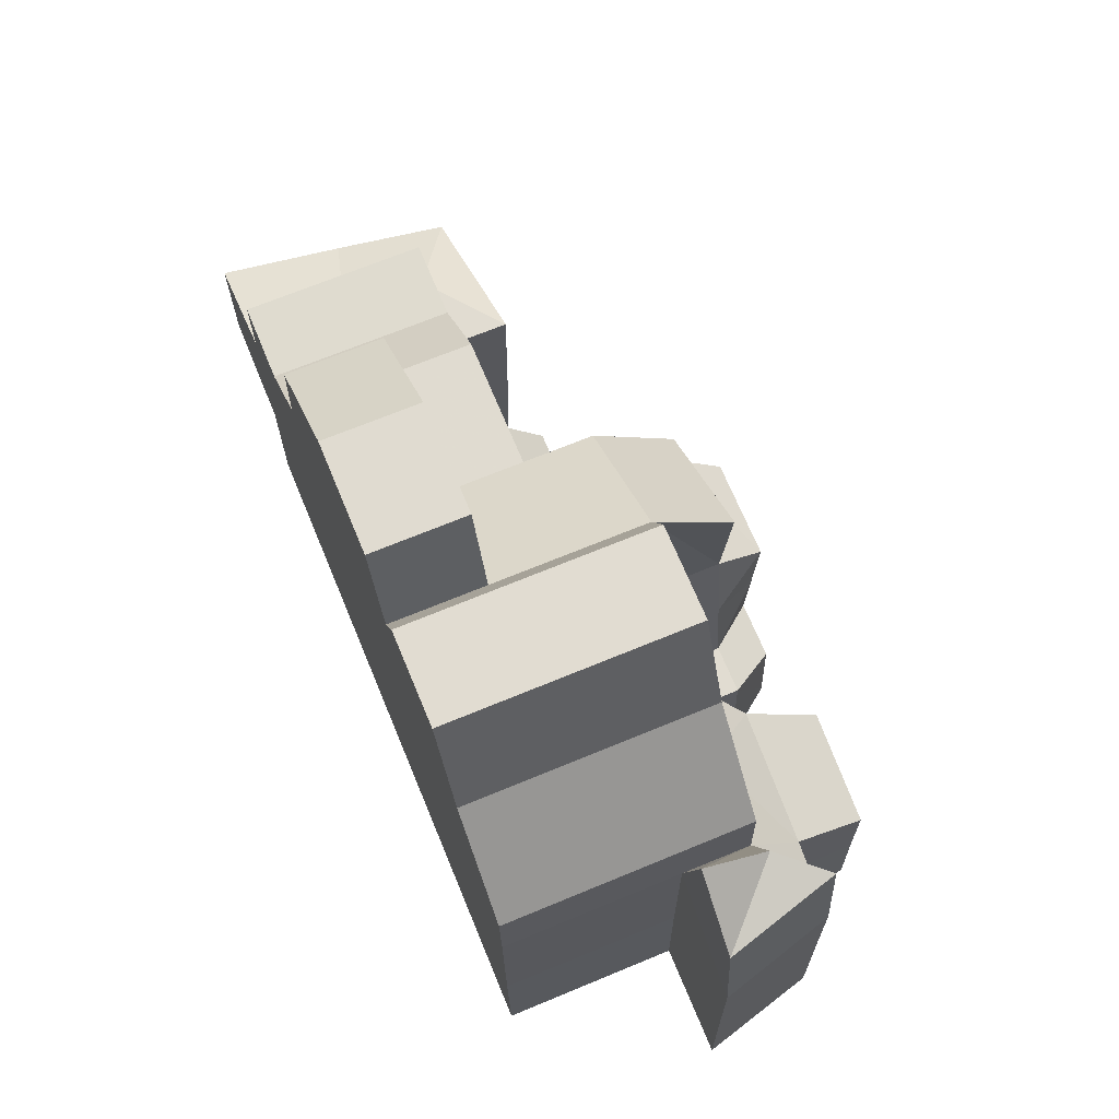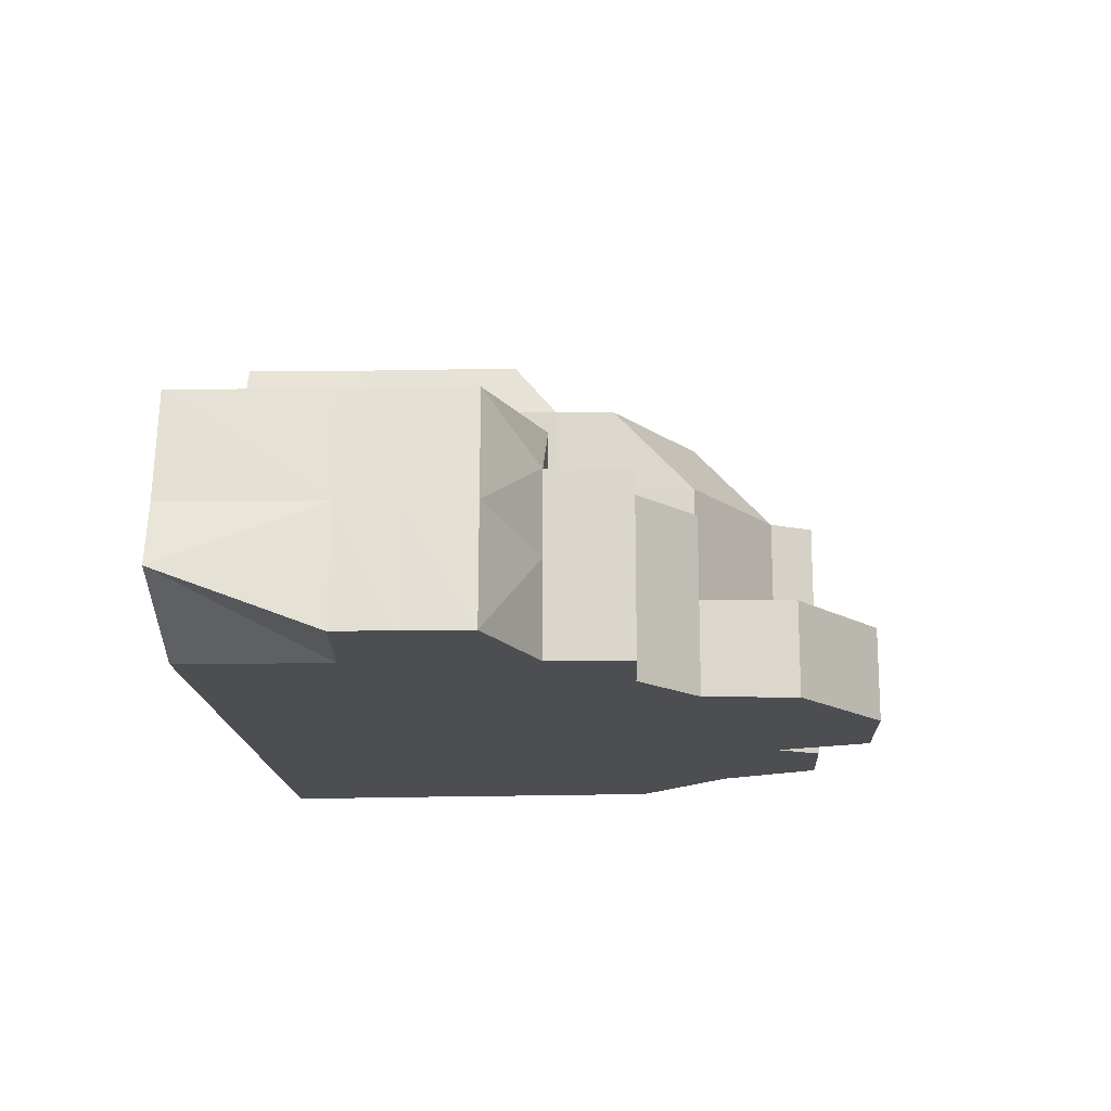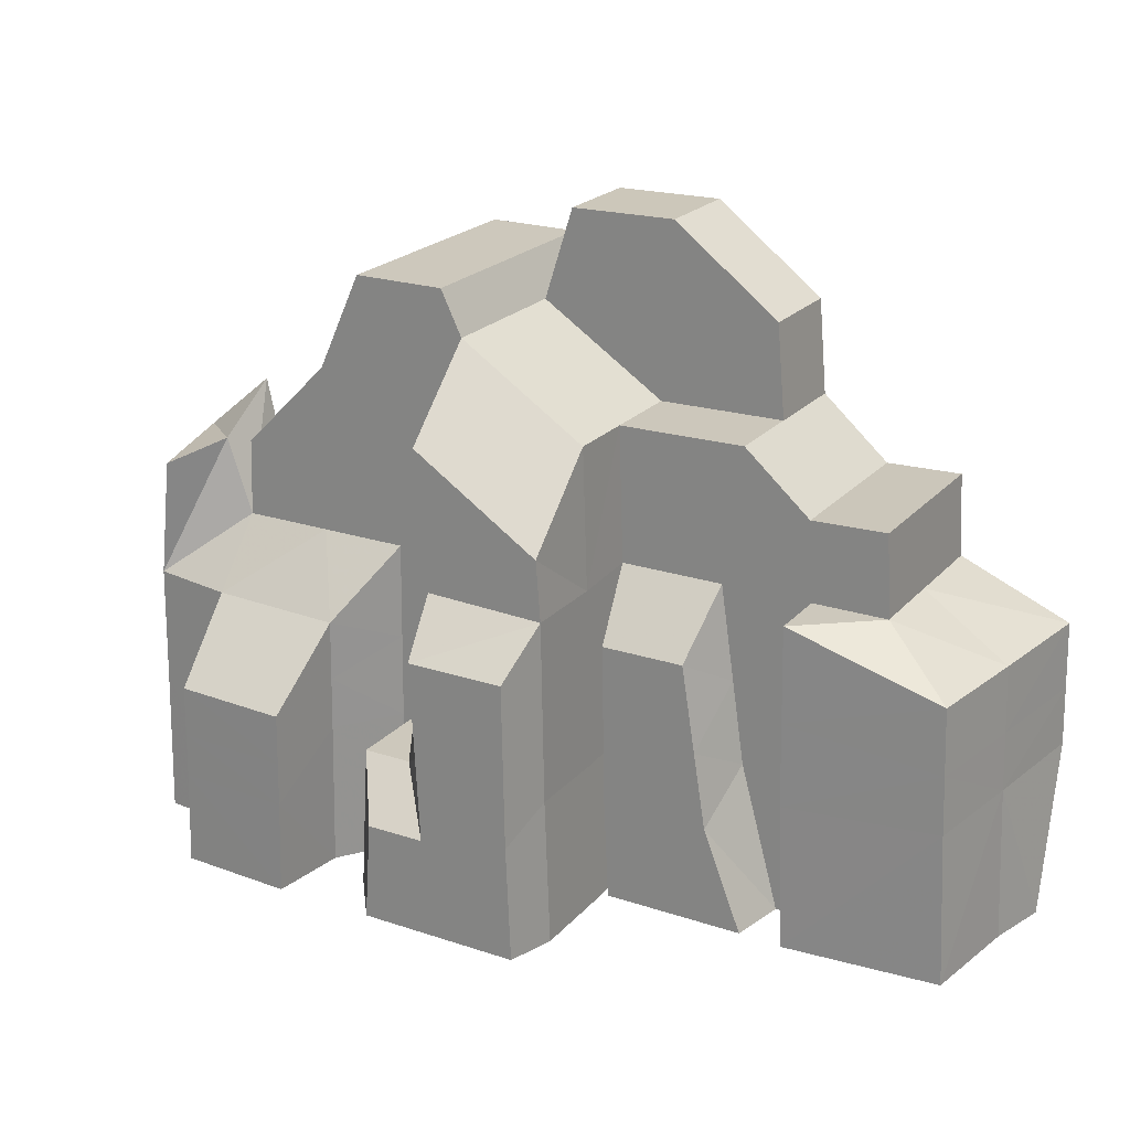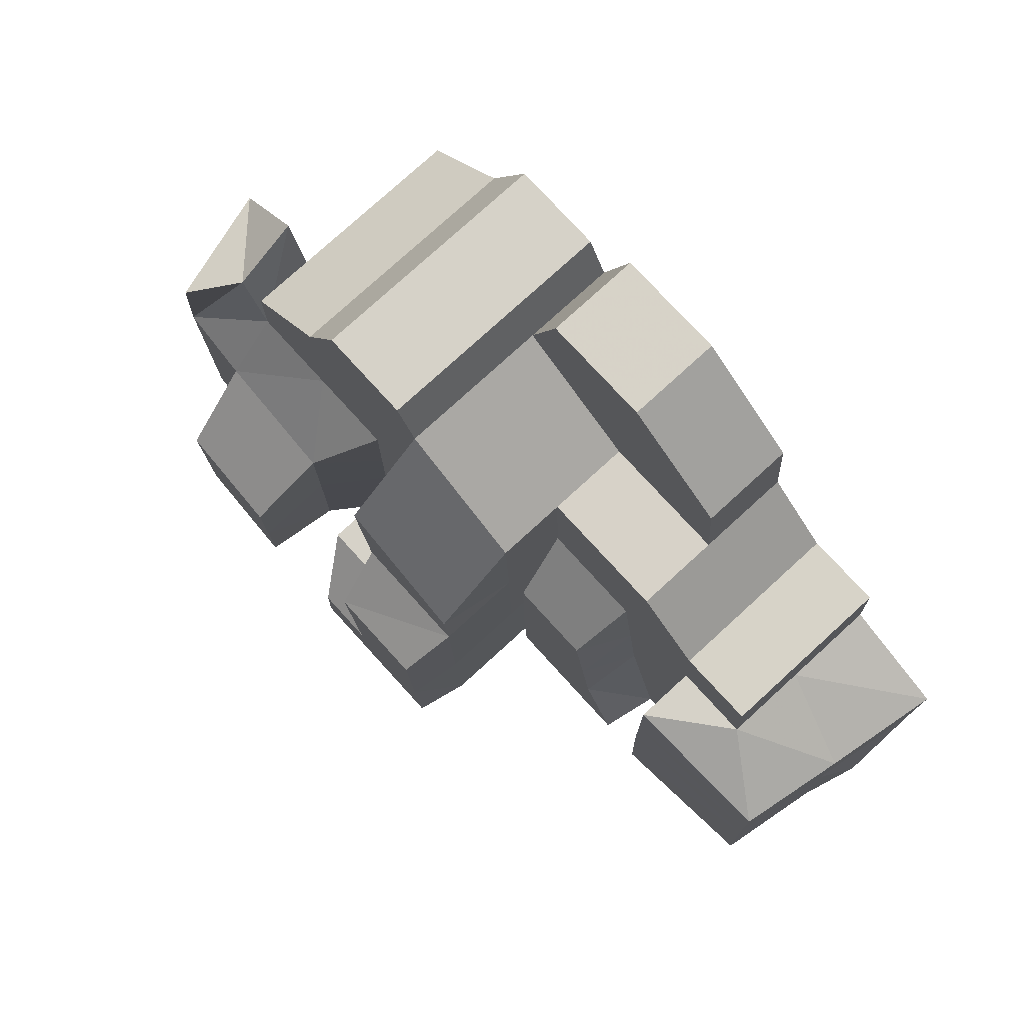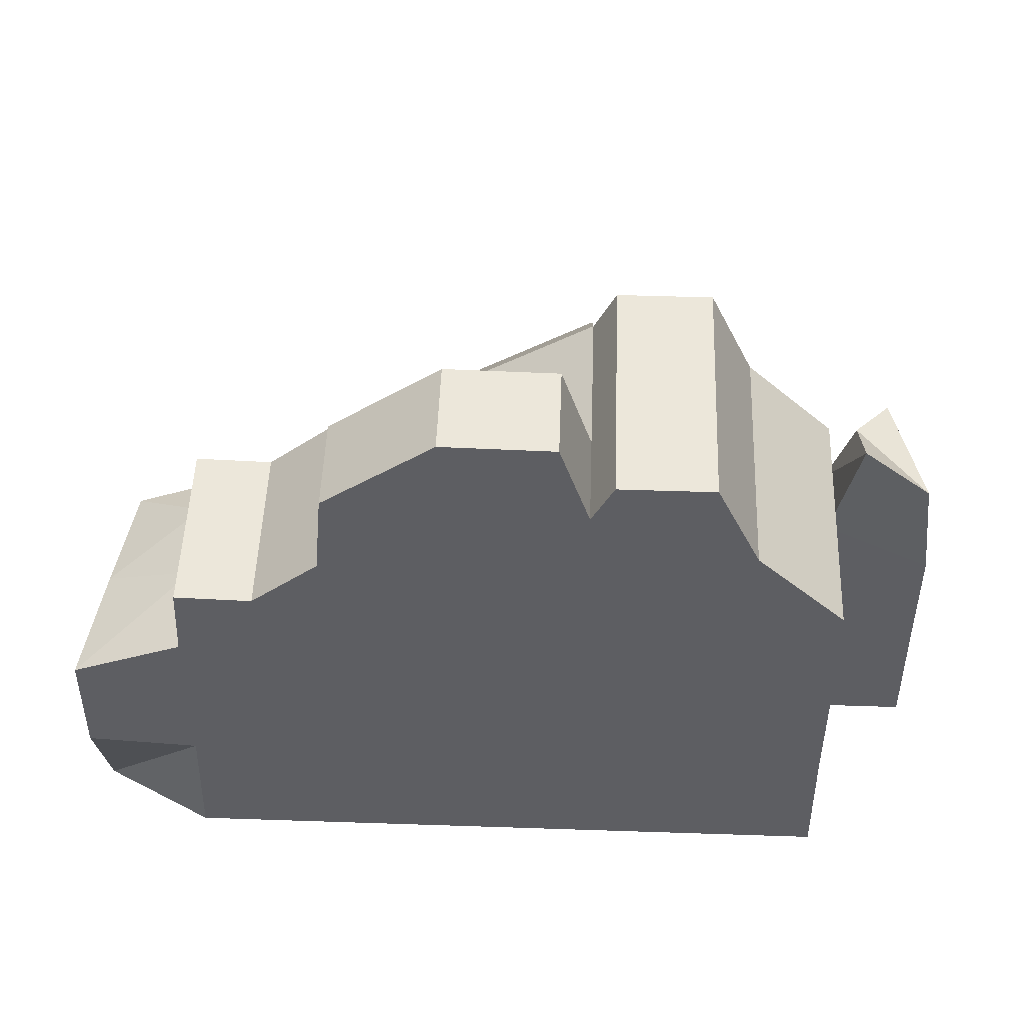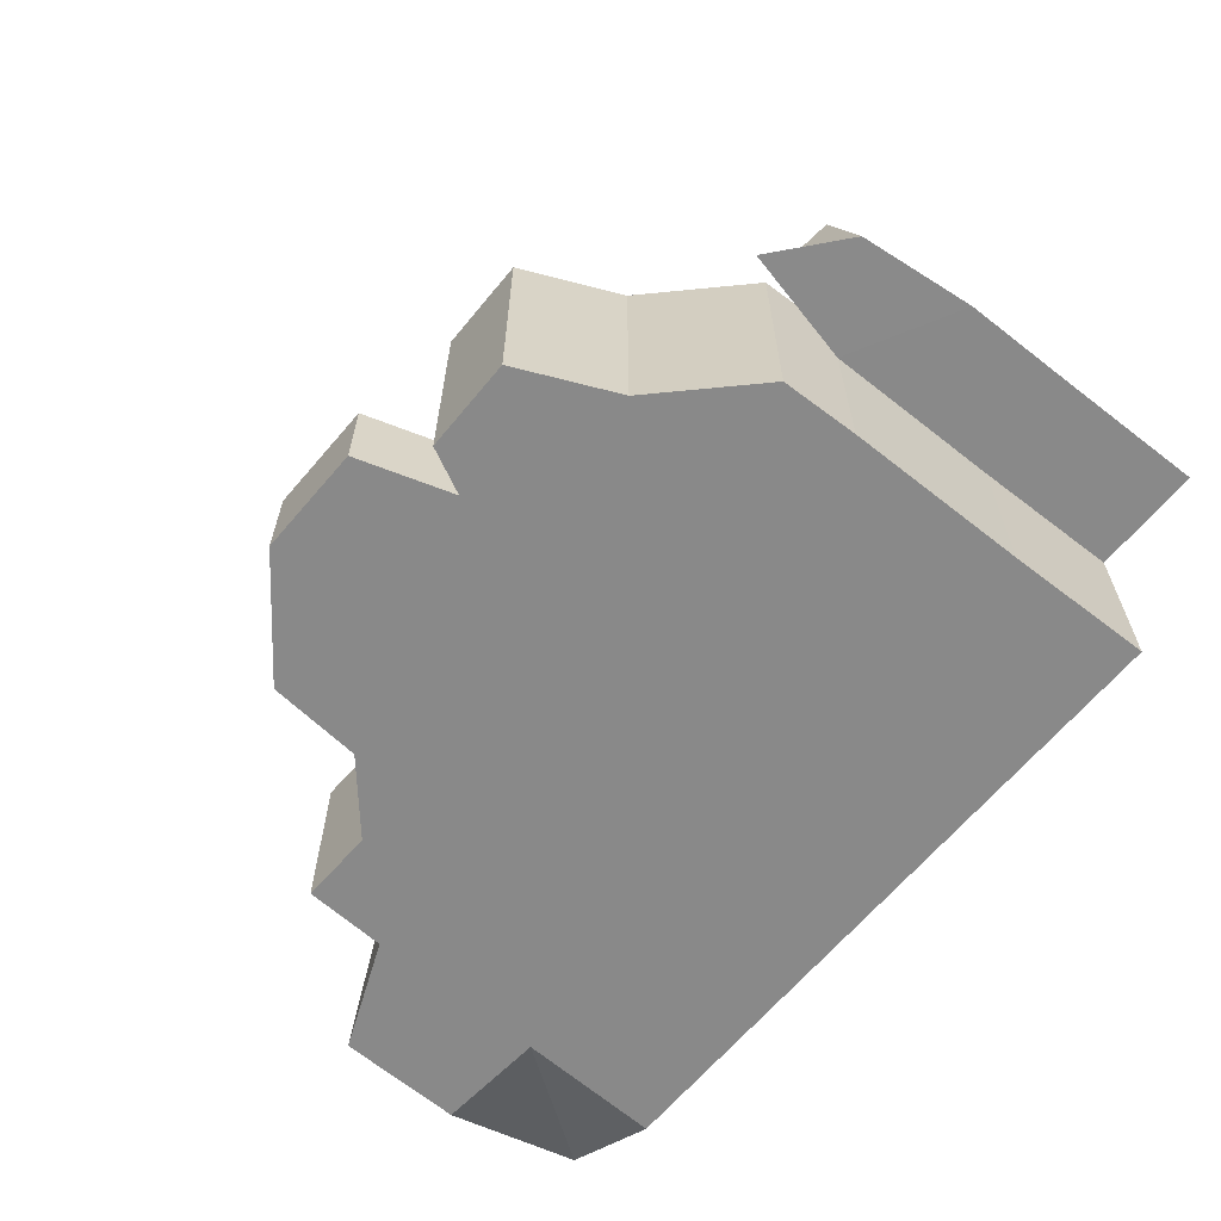
<metadata>
{"format":"obj","ext":"obj","renderer":"f3d","projection":"perspective","resolution":1024,"background":"white","views":[{"elev":69.1,"azim":-112.5,"up":"+Y"},{"elev":-16.5,"azim":93.4,"up":"+Z"},{"elev":22.2,"azim":29.9,"up":"+Y"},{"elev":77.7,"azim":47.6,"up":"+Y"},{"elev":50.7,"azim":-177.9,"up":"+Y"},{"elev":-63.2,"azim":-129.3,"up":"+Z"}]}
</metadata>
<code>
v  49.94 -32.14 -21.01
v  109.2 -32.76 -21.01
v  49.94 -32.14 -57.63
v  109.2 -32.14 -57.63
v  51.18 27.92 -21.01
v  107.1 36.76 -21.01
v  51.18 27.92 -57.63
v  107.1 36.76 -57.63
v  71.08 55.64 -21.01
v  71.08 55.64 -57.63
v  69.9 -32.14 -57.63
v  76.34 -32.14 -21.01
v  84.87 55.64 -21.01
v  84.87 55.64 -57.63
v  81.66 -32.14 -57.63
v  77.44 -32.14 -21.01
v  88.09 49.09 -21.01
v  88.09 49.09 -57.63
v  93.77 -32.14 -57.63
v  93.77 -32.14 -21.01
v  107.1 36.76 -31.26
v  88.09 49.09 -31.26
v  84.87 55.64 -31.26
v  71.08 55.64 -31.26
v  51.18 27.92 -31.26
v  49.94 -32.14 -31.26
v  69.9 -32.14 -31.26
v  81.66 -32.14 -31.26
v  93.77 -32.14 -31.26
v  109.2 -32.14 -31.26
v  149.6 -32.14 -31.26
v  149.6 -32.14 -57.63
v  147.5 28.65 -57.63
v  147.5 28.65 -31.26
v  136.3 28.31 -31.26
v  136.3 28.31 -57.63
v  138.3 -32.14 -57.63
v  138.3 -32.14 -31.26
v  126.2 37.04 -31.26
v  126.2 37.04 -57.63
v  128.3 -32.14 -57.63
v  133.4 -32.14 -31.26
v  83.79 16.45 -21.01
v  77.12 16.45 -21.01
v  50.76 16.45 -21.01
v  50.76 16.45 -31.26
v  50.76 16.45 -57.63
v  70.68 16.45 -57.63
v  83.79 16.45 -57.63
v  90.01 16.45 -57.63
v  107.8 16.45 -57.63
v  123.5 16.45 -57.63
v  137 16.45 -57.63
v  148.2 16.45 -57.63
v  148.2 16.45 -31.26
v  137 16.45 -31.26
v  123.5 16.45 -31.26
v  107.8 16.45 -31.26
v  107.8 15.83 -21.01
v  90.01 16.45 -21.01
v  33.37 -32.14 -31.26
v  38.12 -32.14 -13.76
v  69.9 -32.14 -11.99
v  70.68 6.389 -11.99
v  39.15 7.333 -13.68
v  34.19 7.567 -31.26
v  161.5 -32.14 -24.03
v  166.2 -32.14 -49.07
v  164.8 9.579 -57.63
v  159.8 9.184 -23.9
v  137 16.45 -22.23
v  138.3 -32.14 -22.23
v  108.3 -10.34 -31.26
v  127.4 -10.34 -31.26
v  137.5 -10.34 -31.26
v  137.5 -10.34 -22.23
v  160.4 -9.424 -23.95
v  165.3 -9.038 -57.63
v  148.7 -10.34 -57.63
v  137.5 -10.34 -57.63
v  127.4 -10.34 -57.63
v  108.3 -10.34 -57.63
v  91.42 -10.34 -57.63
v  82.99 -10.34 -57.63
v  70.39 -10.34 -57.63
v  50.45 -10.34 -57.63
v  50.45 -10.34 -31.26
v  33.89 -9.561 -31.26
v  38.77 -9.791 -13.71
v  70.39 -10.34 -11.99
v  76.83 -10.34 -21.01
v  78.76 -10.34 -21.01
v  86.09 -10.34 -21.01
v  108.3 -10.96 -21.01
v  50.59 6.57 -12.88
v  50.25 -10.05 -12.9
v  49.68 -32.14 -12.92
v  63.27 -32.14 -21.01
v  63.27 -32.14 -31.26
v  63.27 -32.14 -57.63
v  63.77 -10.34 -57.63
v  64.07 16.45 -57.63
v  64.48 41.22 -57.63
v  64.48 41.22 -31.26
v  64.48 41.22 -21.01
v  64.07 16.45 -21.01
v  46.9 27.67 -20.92
v  46.9 34.05 -31.16
v  36.31 25.16 -31.16
v  41.27 24.93 -13.59
v  93.77 -32.14 -8.39
v  109.2 -32.76 -8.39
v  108.3 -10.96 -8.39
v  107.8 15.83 -8.39
v  107.1 24.69 -8.39
v  88.09 37.02 -8.39
v  90.01 16.45 -8.39
v  86.09 -10.34 -8.39
v  78.76 -10.34 -8.39
v  77.44 -32.14 -8.39
v  110.6 -32.14 -22.59
v  131.8 -32.14 -22.59
v  125.9 -17.18 -22.59
v  122 7.171 -22.59
v  109.4 7.171 -22.59
v  109.9 -16.93 -22.59
v  106.3 9.369 -0.4688
v  91.7 9.369 -0.4688
v  93.1 -17.43 -0.4688
v  84.38 -17.43 -0.4688
v  83.37 -32.14 -0.4688
v  93.77 -32.14 -0.4688
v  107.6 -32.14 -0.4688
v  106.8 -14.99 -0.4688
v  68.42 -32.14 -0.3689
v  68.86 -18.15 -0.3695
v  69.1 -4.058 -0.3698
v  52.07 -3.904 -1.126
v  51.78 -18.05 -1.139
v  51.28 -32.14 -1.162
v  92.45 -4.908 -0.4688
v  106.6 -3.607 -0.4688
v  108.1 1.556 -8.39
v  108.1 1.556 -21.01
v  108.1 2.177 -31.26
v  109.7 -5.67 -22.59
v  124.1 -5.805 -22.59
v  125.6 2.177 -31.26
v  137.2 2.177 -31.26
v  137.2 2.177 -22.23
v  160.1 -0.7301 -23.93
v  165.1 -0.3398 -57.63
v  148.5 2.177 -57.63
v  137.2 2.177 -57.63
v  125.6 2.177 -57.63
v  108.1 2.177 -57.63
v  90.76 2.177 -57.63
v  83.36 2.177 -57.63
v  70.52 2.177 -57.63
v  63.91 2.177 -57.63
v  50.6 2.177 -57.63
v  50.6 2.177 -31.26
v  34.03 -1.559 -31.26
v  38.95 -1.791 -13.7
v  50.41 -2.286 -12.89
v  51.92 -11.44 -1.133
v  68.97 -11.57 -0.3696
v  70.52 -2.525 -11.99
v  76.97 2.177 -21.01
v  81.11 2.177 -21.01
v  87.92 2.177 -21.01
v  87.92 2.177 -8.39
v  51.18 27.92 -43.66
v  64.48 41.22 -43.66
v  71.08 55.64 -43.66
v  84.87 55.64 -43.66
v  88.09 49.09 -43.66
v  107.1 36.76 -43.66
v  126.2 37.04 -43.66
v  136.3 28.31 -43.66
v  147.5 28.65 -43.66
v  148.2 16.45 -43.66
v  162.3 9.381 -39.97
v  162.6 -0.5357 -39.98
v  162.8 -9.232 -39.99
v  163.8 -32.14 -40.03
v  149.6 -32.14 -43.66
v  138.3 -32.14 -43.66
v  130.9 -32.14 -43.66
v  109.2 -32.14 -43.66
v  93.77 -32.14 -43.66
v  81.66 -32.14 -43.66
v  69.9 -32.14 -43.66
v  63.27 -32.14 -43.66
v  49.94 -32.14 -43.66
v  50.45 -10.34 -43.66
v  50.6 2.177 -43.66
v  50.76 16.45 -43.66
v  108.7 63.27 -57.63
v  92.52 62.98 -57.63
v  92.52 62.98 -43.66
v  108.7 63.27 -43.66
v  125 50.93 -43.66
v  125 50.93 -57.63
g Box001
f 26 99 98 1
f 105 104 25 5
f 97 96 89 62
f 30 73 94 2
f 19 83 82 4
f 195 196 86 3
f 15 192 193 11
f 13 23 24 9
f 16 92 91 12
f 11 100 101 85
f 15 11 85 84
f 19 191 192 15
f 17 22 23 13
f 131 132 129 130
f 15 84 83 19
f 4 190 191 19
f 6 21 22 17
f 132 133 134 129
f 195 194 99 26
f 175 174 104 24
f 67 186 185 77
f 62 89 88 61
f 16 12 27 28
f 176 175 24 23
f 20 16 28 29
f 177 176 23 22
f 2 20 29 30
f 178 177 22 21
f 30 190 189 42
f 4 82 81 41
f 202 203 204 199
f 58 57 39 21
f 32 187 188 37
f 33 54 53 36
f 34 181 180 35
f 72 67 77 76
f 37 188 189 41
f 36 53 52 40
f 35 180 179 39
f 42 38 75 74
f 44 9 105 106
f 21 6 59 58
f 50 18 8 51
f 25 173 198 46
f 43 13 9 44
f 7 103 102 47
f 10 14 49 48
f 17 13 43 60
f 49 14 18 50
f 115 116 117 114
f 33 181 182 54
f 5 25 46 45
f 51 8 40 52
f 146 147 124 125
f 54 153 154 53
f 34 35 56 55
f 53 154 155 52
f 35 39 57 56
f 26 1 62 61
f 1 98 97 62
f 91 90 63 12
f 106 95 64 44
f 107 108 109 110
f 162 163 66 46
f 31 187 186 67
f 79 78 68 32
f 182 183 69 54
f 55 56 71 70
f 149 150 71 56
f 38 31 67 72
f 136 167 166 139
f 73 145 144 94
f 83 157 156 82
f 162 197 196 87
f 92 170 169 91
f 161 160 101 86
f 159 158 84 85
f 93 171 170 92
f 84 158 157 83
f 134 142 141 129
f 152 184 185 78
f 164 163 88 89
f 82 156 155 81
f 151 150 76 77
f 149 148 74 75
f 121 122 123 126
f 79 32 37 80
f 80 37 41 81
f 91 169 168 90
f 26 61 88 87
f 79 153 152 78
f 38 72 76 75
f 27 12 98 99
f 9 24 104 105
f 135 136 139 140
f 100 3 86 101
f 11 193 194 100
f 7 173 174 103
f 5 45 106 105
f 103 10 48 102
f 12 63 97 98
f 45 65 95 106
f 65 164 165 95
f 102 48 159 160
f 45 46 108 107
f 46 66 109 108
f 66 65 110 109
f 65 45 107 110
f 20 2 112 111
f 2 94 113 112
f 144 143 113 94
f 59 6 115 114
f 6 17 116 115
f 17 60 117 116
f 171 172 117 60
f 93 92 119 118
f 92 16 120 119
f 16 20 111 120
f 30 42 122 121
f 42 74 123 122
f 74 148 147 123
f 57 58 125 124
f 145 146 125 58
f 73 30 121 126
f 114 117 128 127
f 172 141 128 117
f 118 119 130 129
f 119 120 131 130
f 120 111 132 131
f 111 112 133 132
f 112 113 134 133
f 113 143 142 134
f 63 90 136 135
f 90 168 167 136
f 64 95 138 137
f 165 166 138 95
f 96 97 140 139
f 97 63 135 140
f 126 123 147 146
f 153 79 80 154
f 154 80 81 155
f 87 88 163 162
f 75 76 150 149
f 167 137 138 166
f 145 58 59 144
f 157 50 51 156
f 46 198 197 162
f 170 43 44 169
f 47 102 160 161
f 48 49 158 159
f 171 60 43 170
f 158 49 50 157
f 127 128 141 142
f 69 183 184 152
f 65 66 163 164
f 156 51 52 155
f 70 71 150 151
f 56 57 148 149
f 169 44 64 168
f 153 54 69 152
f 164 89 96 165
f 85 101 160 159
f 59 114 143 144
f 93 118 172 171
f 148 57 124 147
f 73 126 146 145
f 118 129 141 172
f 143 114 127 142
f 168 64 137 167
f 96 139 166 165
f 26 87 196 195
f 28 27 193 192
f 29 28 192 191
f 30 29 191 190
f 3 100 194 195
f 10 103 174 175
f 68 78 185 186
f 14 10 175 176
f 18 14 176 177
f 199 200 201 202
f 190 4 41 189
f 21 39 179 178
f 31 38 188 187
f 33 36 180 181
f 188 38 42 189
f 36 40 179 180
f 7 47 198 173
f 34 55 182 181
f 187 32 68 186
f 55 70 183 182
f 161 86 196 197
f 151 77 185 184
f 27 99 194 193
f 25 104 174 173
f 47 161 197 198
f 70 151 184 183
f 8 18 200 199
f 18 177 201 200
f 177 178 202 201
f 178 179 203 202
f 179 40 204 203
f 40 8 199 204

</code>
